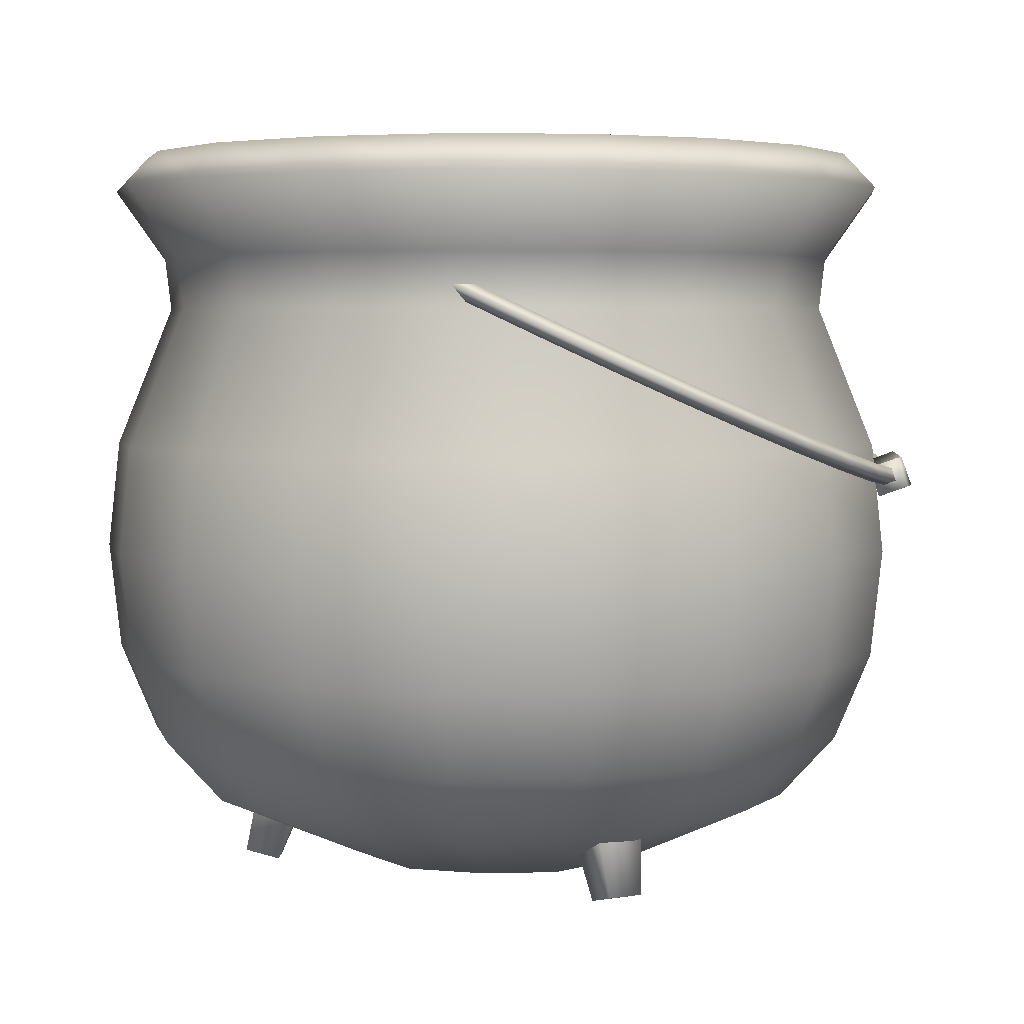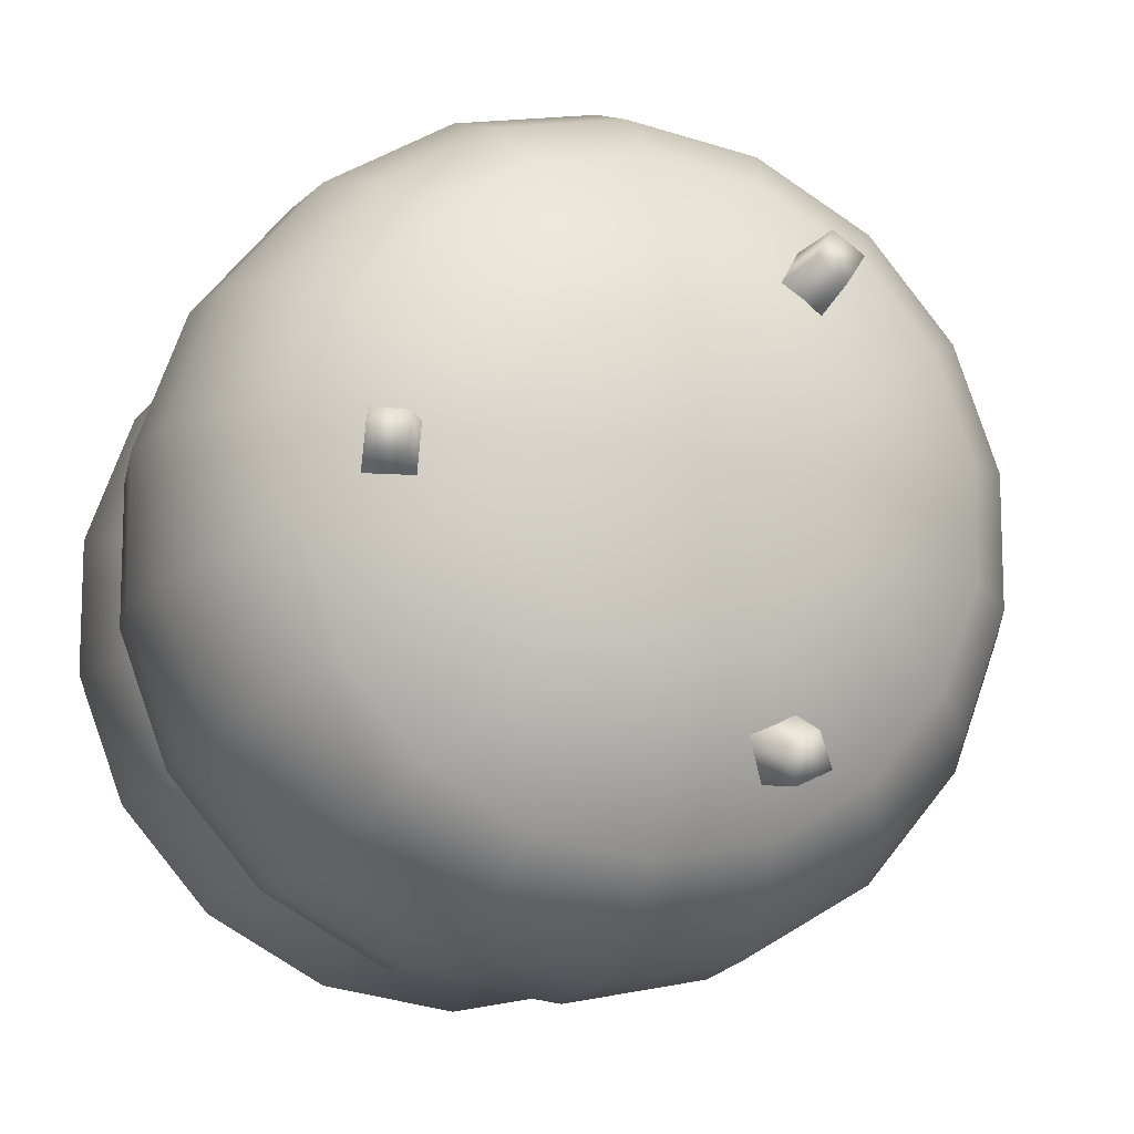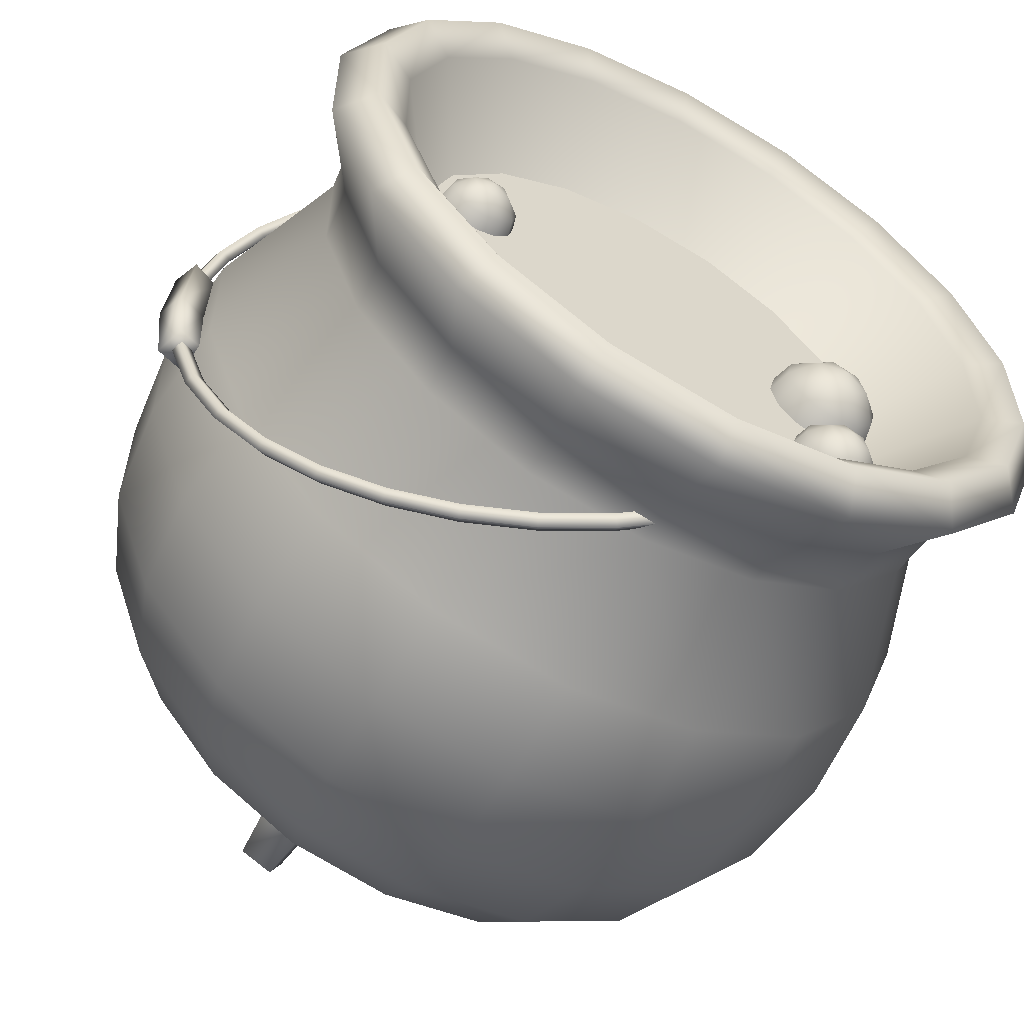
<metadata>
{"format":"obj","ext":"obj","renderer":"f3d","projection":"perspective","resolution":1024,"background":"white","views":[{"elev":4.0,"azim":6.7,"up":"+Y"},{"elev":-11.9,"azim":-17.6,"up":"+Z"},{"elev":-58.7,"azim":151.0,"up":"+Z"}]}
</metadata>
<code>
v  0.1472 0 0.2549
v  0.2766 0 0.1007
v  0.2766 0 -0.1007
v  0.1472 0 -0.2549
v  0.2039 0.137 -0.5603
v  0 0.137 -0.5962
v  0 0.137 0.5962
v  0.2039 0.137 0.5603
v  0.3832 0.137 0.4567
v  0.5163 0.137 0.2981
v  0.5872 0.137 0.1035
v  0.5872 0.137 -0.1035
v  0.5163 0.137 -0.2981
v  0.3832 0.137 -0.4567
v  0.2654 0.4271 -0.7292
v  0 0.4271 -0.776
v  0 0.4271 0.776
v  0.2654 0.4271 0.7292
v  0.4988 0.4271 0.5945
v  0.6721 0.4271 0.388
v  0.7643 0.4271 0.1348
v  0.7643 0.4271 -0.1348
v  0.6721 0.4271 -0.388
v  0.4988 0.4271 -0.5945
v  0.2654 0.8436 -0.7292
v  0 0.8436 -0.776
v  0 0.8436 0.776
v  0.2654 0.8436 0.7292
v  0.4988 0.8436 0.5945
v  0.6721 0.8436 0.388
v  0.7643 0.8436 0.1348
v  0.7643 0.8436 -0.1348
v  0.6721 0.8436 -0.388
v  0.4988 0.8436 -0.5945
v  0.2283 1.115 -0.6271
v  0 1.115 -0.6674
v  0 1.115 0.6674
v  0.2283 1.115 0.6271
v  0.429 1.115 0.5112
v  0.578 1.115 0.3337
v  0.6572 1.115 0.1159
v  0.6572 1.115 -0.1159
v  0.578 1.115 -0.3337
v  0.429 1.115 -0.5112
v  0.2654 1.353 -0.7292
v  0 1.353 -0.776
v  0 1.353 0.776
v  0.2654 1.353 0.7292
v  0.4988 1.353 0.5945
v  0.6721 1.353 0.388
v  0.7643 1.353 0.1348
v  0.7643 1.353 -0.1348
v  0.6721 1.353 -0.388
v  0.4988 1.353 -0.5945
v  0.2442 1.42 -0.6708
v  0 1.42 0.7139
v  0.2442 1.42 0.6708
v  0.4589 1.42 0.5469
v  0.6182 1.42 0.3569
v  0.703 1.42 0.124
v  0.703 1.42 -0.124
v  0.6182 1.42 -0.3569
v  0.4589 1.42 -0.5469
v  0.2188 1.382 -0.601
v  0 1.382 -0.6396
v  0 1.382 0.6396
v  0.2188 1.382 0.601
v  0.4111 1.382 0.49
v  0.5539 1.382 0.3198
v  0.6299 1.382 0.1111
v  0.6299 1.382 -0.1111
v  0.5539 1.382 -0.3198
v  0.4111 1.382 -0.49
v  0 0.4558 -0
v  0 1.191 -0.5721
v  0.1957 1.191 0.5376
v  0.4955 1.191 0.2861
v  0.5634 1.191 -0.0993
v  0.3678 1.191 -0.4383
v  0 0.6353 -0.7986
v  0.2731 0.6353 -0.7504
v  0 0.6353 0.7986
v  0.2731 0.6353 0.7504
v  0.5133 0.6353 0.6117
v  0.6916 0.6353 0.3993
v  0.7864 0.6353 0.1387
v  0.7864 0.6353 -0.1387
v  0.6916 0.6353 -0.3993
v  0.5133 0.6353 -0.6117
v  0.2415 0.2587 -0.6634
v  0 0.2587 -0.706
v  0 0.2587 0.706
v  0.2415 0.2587 0.6634
v  0.4538 0.2587 0.5408
v  0.6114 0.2587 0.353
v  0.6952 0.2587 0.1226
v  0.6952 0.2587 -0.1226
v  0.6114 0.2587 -0.353
v  0.4538 0.2587 -0.5408
v  0.2322 1.215 -0.638
v  0 1.215 -0.6789
v  0 1.215 0.6789
v  0.2322 1.215 0.638
v  0.4364 1.215 0.5201
v  0.588 1.215 0.3395
v  0.6686 1.215 0.1179
v  0.6686 1.215 -0.1179
v  0.588 1.215 -0.3395
v  0.4364 1.215 -0.5201
v  -0.1472 0 -0.2549
v  0 0 -0.2809
v  -0.2039 0.137 -0.5603
v  -0.1472 0 0.2549
v  -0.3832 0.137 0.4567
v  -0.2039 0.137 0.5603
v  -0.2766 0 0.1007
v  -0.5163 0.137 0.2981
v  -0.5872 0.137 0.1035
v  -0.2766 0 -0.1007
v  -0.5872 0.137 -0.1035
v  -0.5163 0.137 -0.2981
v  -0.3832 0.137 -0.4567
v  -0.2415 0.2587 -0.6634
v  -0.2654 0.4271 -0.7292
v  -0.2415 0.2587 0.6634
v  -0.2654 0.4271 0.7292
v  -0.4538 0.2587 0.5408
v  -0.4988 0.4271 0.5945
v  -0.6114 0.2587 0.353
v  -0.6721 0.4271 0.388
v  -0.6952 0.2587 0.1226
v  -0.7643 0.4271 0.1348
v  -0.6952 0.2587 -0.1226
v  -0.7643 0.4271 -0.1348
v  -0.6114 0.2587 -0.353
v  -0.6721 0.4271 -0.388
v  -0.4538 0.2587 -0.5408
v  -0.4988 0.4271 -0.5945
v  -0.2731 0.6353 -0.7504
v  -0.2731 0.6353 0.7504
v  -0.5133 0.6353 0.6117
v  -0.6916 0.6353 0.3993
v  -0.7864 0.6353 0.1387
v  -0.7864 0.6353 -0.1387
v  -0.6916 0.6353 -0.3993
v  -0.5133 0.6353 -0.6117
v  -0.2654 0.8436 -0.7292
v  -0.2283 1.115 -0.6271
v  -0.2654 0.8436 0.7292
v  -0.2283 1.115 0.6271
v  -0.4988 0.8436 0.5945
v  -0.429 1.115 0.5112
v  -0.6721 0.8436 0.388
v  -0.578 1.115 0.3337
v  -0.7643 0.8436 0.1348
v  -0.6572 1.115 0.1159
v  -0.7643 0.8436 -0.1348
v  -0.6572 1.115 -0.1159
v  -0.6721 0.8436 -0.388
v  -0.578 1.115 -0.3337
v  -0.4988 0.8436 -0.5945
v  -0.429 1.115 -0.5112
v  -0.2322 1.215 -0.638
v  -0.2654 1.353 -0.7292
v  -0.2322 1.215 0.638
v  -0.2654 1.353 0.7292
v  -0.4364 1.215 0.5201
v  -0.4988 1.353 0.5945
v  -0.588 1.215 0.3395
v  -0.6721 1.353 0.388
v  -0.6686 1.215 0.1179
v  -0.7643 1.353 0.1348
v  -0.6686 1.215 -0.1179
v  -0.7643 1.353 -0.1348
v  -0.588 1.215 -0.3395
v  -0.6721 1.353 -0.388
v  -0.4364 1.215 -0.5201
v  -0.4988 1.353 -0.5945
v  0 0 0.2809
v  0 1.191 0.5376
v  -0.1957 1.191 0.5376
v  -0.4955 1.191 0.2861
v  -0.5634 1.191 -0.0993
v  -0.3678 1.191 -0.4383
v  0 1.42 -0.7139
v  -0.2442 1.42 -0.6708
v  -0.2442 1.42 0.6708
v  -0.4589 1.42 0.5469
v  -0.6182 1.42 0.3569
v  -0.703 1.42 0.124
v  -0.703 1.42 -0.124
v  -0.6182 1.42 -0.3569
v  -0.4589 1.42 -0.5469
v  -0.2188 1.382 -0.601
v  -0.2188 1.382 0.601
v  -0.4111 1.382 0.49
v  -0.5539 1.382 0.3198
v  -0.6299 1.382 0.1111
v  -0.6299 1.382 -0.1111
v  -0.5539 1.382 -0.3198
v  -0.4111 1.382 -0.49
v  -0.4501 -0.0244 0.0741
v  -0.4562 -0.0244 0.0052
v  -0.5167 -0.0064 0.0799
v  -0.5228 -0.0064 0.011
v  -0.3895 0.115 0.0843
v  -0.3982 0.115 -0.0154
v  -0.4857 0.1409 0.0927
v  -0.4944 0.1409 -0.0069
v  0.1609 -0.0244 -0.4269
v  0.2236 -0.0244 -0.3976
v  0.1891 -0.0064 -0.4875
v  0.2519 -0.0064 -0.4582
v  0.1218 0.115 -0.3795
v  0.2124 0.115 -0.3372
v  0.1626 0.1409 -0.467
v  0.2532 0.1409 -0.4247
v  0.2893 -0.0244 0.3528
v  0.2326 -0.0244 0.3925
v  0.3276 -0.0064 0.4075
v  0.2709 -0.0064 0.4472
v  0.2677 0.115 0.2952
v  0.1858 0.115 0.3525
v  0.3231 0.1409 0.3743
v  0.2412 0.1409 0.4317
v  0.1851 1.068 -0.7061
v  0.1928 1.085 -0.6879
v  0.1851 1.068 -0.6696
v  0.1774 1.052 -0.6879
v  0.3099 1.01 -0.6925
v  0.3144 1.028 -0.6747
v  0.3035 1.013 -0.6568
v  0.299 0.9949 -0.6747
v  0.43 0.9539 -0.6524
v  0.4314 0.9734 -0.6355
v  0.4173 0.9598 -0.6187
v  0.416 0.9404 -0.6355
v  0.5406 0.9023 -0.5871
v  0.5392 0.9232 -0.5719
v  0.5223 0.9109 -0.5568
v  0.5237 0.8901 -0.5719
v  0.6376 0.8571 -0.4993
v  0.6336 0.8791 -0.4864
v  0.6142 0.868 -0.4735
v  0.6182 0.846 -0.4864
v  0.7172 0.82 -0.3923
v  0.7112 0.843 -0.3822
v  0.6897 0.8328 -0.372
v  0.6957 0.8099 -0.3822
v  0.7763 0.7924 -0.2702
v  0.7688 0.8161 -0.2632
v  0.7458 0.8067 -0.2563
v  0.7534 0.783 -0.2632
v  0.8128 0.7755 -0.1378
v  0.8042 0.7995 -0.1342
v  0.7803 0.7906 -0.1306
v  0.7888 0.7665 -0.1342
v  0.8473 0.7593 -0
v  0.8268 0.8157 -0
v  0.7704 0.7952 -0
v  0.7909 0.7388 -0
v  0.8128 0.7755 0.1378
v  0.8042 0.7995 0.1342
v  0.7803 0.7906 0.1306
v  0.7888 0.7665 0.1342
v  0.7763 0.7924 0.2702
v  0.7688 0.8161 0.2632
v  0.7458 0.8067 0.2563
v  0.7534 0.783 0.2632
v  0.7172 0.82 0.3923
v  0.7112 0.843 0.3822
v  0.6897 0.8328 0.372
v  0.6957 0.8099 0.3822
v  0.6376 0.8571 0.4993
v  0.6336 0.8791 0.4864
v  0.6142 0.868 0.4735
v  0.6182 0.846 0.4864
v  0.5406 0.9023 0.5871
v  0.5392 0.9232 0.5719
v  0.5223 0.9109 0.5568
v  0.5237 0.8901 0.5719
v  0.43 0.9539 0.6524
v  0.4314 0.9734 0.6355
v  0.4173 0.9598 0.6187
v  0.416 0.9404 0.6355
v  0.3099 1.01 0.6925
v  0.3144 1.028 0.6747
v  0.3035 1.013 0.6568
v  0.299 0.9949 0.6747
v  0.1851 1.068 0.7061
v  0.1928 1.085 0.6879
v  0.1851 1.068 0.6696
v  0.1774 1.052 0.6879
v  0.0603 1.126 0.6925
v  0.0712 1.141 0.6747
v  0.0667 1.123 0.6568
v  0.0558 1.108 0.6747
v  -0.0598 1.182 0.6524
v  -0.0458 1.196 0.6355
v  -0.0472 1.176 0.6187
v  -0.0612 1.163 0.6355
v  -0.0598 1.182 -0.6524
v  -0.0458 1.196 -0.6355
v  -0.0472 1.176 -0.6187
v  -0.0612 1.163 -0.6355
v  0.0603 1.126 -0.6925
v  0.0712 1.141 -0.6747
v  0.0667 1.123 -0.6568
v  0.0558 1.108 -0.6747
v  0.8339 0.7656 -0.1503
v  0.8141 0.8216 -0.142
v  0.7585 0.8008 -0.1337
v  0.7783 0.7447 -0.142
v  0.8339 0.7656 0.1503
v  0.8141 0.8216 0.142
v  0.7585 0.8008 0.1337
v  0.7783 0.7447 0.142
v  -0.3982 1.271 -0.1915
v  -0.3906 1.259 -0.1485
v  -0.3572 1.259 -0.1766
v  -0.3647 1.259 -0.2196
v  -0.4058 1.259 -0.2345
v  -0.4393 1.259 -0.2064
v  -0.4317 1.259 -0.1634
v  -0.405 1.226 -0.1134
v  -0.3651 1.226 -0.1204
v  -0.334 1.226 -0.1465
v  -0.3201 1.226 -0.1847
v  -0.3271 1.226 -0.2246
v  -0.3532 1.226 -0.2557
v  -0.3914 1.226 -0.2696
v  -0.4313 1.226 -0.2626
v  -0.4624 1.226 -0.2365
v  -0.4763 1.226 -0.1983
v  -0.4693 1.226 -0.1584
v  -0.4432 1.226 -0.1273
v  -0.4061 1.181 -0.1014
v  -0.3599 1.181 -0.1095
v  -0.3241 1.181 -0.1395
v  -0.3081 1.181 -0.1836
v  -0.3162 1.181 -0.2297
v  -0.3462 1.181 -0.2657
v  -0.3903 1.181 -0.2817
v  -0.4364 1.181 -0.2735
v  -0.4724 1.181 -0.2434
v  -0.4884 1.181 -0.1994
v  -0.4803 1.181 -0.1532
v  -0.4501 1.181 -0.1173
v  -0.3932 1.296 0.0086
v  -0.4077 1.281 -0.0454
v  -0.4472 1.281 -0.0059
v  -0.4327 1.281 0.0481
v  -0.3788 1.281 0.0625
v  -0.3393 1.281 0.023
v  -0.3537 1.281 -0.0309
v  -0.3932 1.238 -0.0916
v  -0.4433 1.238 -0.0781
v  -0.48 1.238 -0.0415
v  -0.4934 1.238 0.0086
v  -0.48 1.238 0.0587
v  -0.4433 1.238 0.0953
v  -0.3932 1.238 0.1087
v  -0.3432 1.238 0.0953
v  -0.3065 1.238 0.0587
v  -0.2931 1.238 0.0086
v  -0.3065 1.238 -0.0415
v  -0.3432 1.238 -0.0781
v  -0.3932 1.181 -0.107
v  -0.4511 1.181 -0.0916
v  -0.4934 1.181 -0.0492
v  -0.5089 1.181 0.0086
v  -0.4934 1.181 0.0664
v  -0.4511 1.181 0.1087
v  -0.3932 1.181 0.1242
v  -0.3354 1.181 0.1087
v  -0.2931 1.181 0.0664
v  -0.2776 1.181 0.0086
v  -0.2931 1.181 -0.0492
v  -0.3354 1.181 -0.0916
v  0.3815 1.262 0.1393
v  0.3714 1.251 0.1015
v  0.3437 1.251 0.1292
v  0.3538 1.251 0.167
v  0.3916 1.251 0.1771
v  0.4193 1.251 0.1495
v  0.4092 1.251 0.1116
v  0.3815 1.221 0.0691
v  0.3464 1.221 0.0785
v  0.3207 1.221 0.1042
v  0.3113 1.221 0.1393
v  0.3207 1.221 0.1744
v  0.3464 1.221 0.2001
v  0.3815 1.221 0.2095
v  0.4166 1.221 0.2001
v  0.4423 1.221 0.1744
v  0.4517 1.221 0.1393
v  0.4423 1.221 0.1042
v  0.4166 1.221 0.0785
v  0.3815 1.181 0.0582
v  0.341 1.181 0.0691
v  0.3113 1.181 0.0988
v  0.3004 1.181 0.1393
v  0.3113 1.181 0.1799
v  0.341 1.181 0.2095
v  0.3815 1.181 0.2204
v  0.4221 1.181 0.2095
v  0.4517 1.181 0.1799
v  0.4626 1.181 0.1393
v  0.4517 1.181 0.0988
v  0.4221 1.181 0.0691
g cauldron
f 4 111 6 5
f 1 9 8
f 1 2 10 9
f 2 11 10
f 2 3 12 11
f 3 13 12
f 3 4 14 13
f 4 5 14
f 90 91 16 15
f 92 93 18 17
f 93 94 19 18
f 94 95 20 19
f 95 96 21 20
f 96 97 22 21
f 97 98 23 22
f 98 99 24 23
f 99 90 15 24
f 16 80 81 15
f 18 83 82 17
f 19 84 83 18
f 20 85 84 19
f 21 86 85 20
f 22 87 86 21
f 23 88 87 22
f 24 89 88 23
f 15 81 89 24
f 25 26 36 35
f 27 28 38 37
f 28 29 39 38
f 29 30 40 39
f 30 31 41 40
f 31 32 42 41
f 32 33 43 42
f 33 34 44 43
f 34 25 35 44
f 100 101 46 45
f 102 103 48 47
f 103 104 49 48
f 104 105 50 49
f 105 106 51 50
f 106 107 52 51
f 107 108 53 52
f 108 109 54 53
f 109 100 45 54
f 3 2 1 179
f 3 179 111 4
f 180 76 77 79
f 77 78 79
f 75 180 79
f 45 46 185 55
f 47 48 57 56
f 48 49 58 57
f 49 50 59 58
f 50 51 60 59
f 51 52 61 60
f 52 53 62 61
f 53 54 63 62
f 54 45 55 63
f 55 185 65 64
f 56 57 67 66
f 57 58 68 67
f 58 59 69 68
f 59 60 70 69
f 60 61 71 70
f 61 62 72 71
f 62 63 73 72
f 63 55 64 73
f 64 65 74
f 66 67 74
f 67 68 74
f 68 69 74
f 69 70 74
f 70 71 74
f 71 72 74
f 72 73 74
f 73 64 74
f 26 25 81 80
f 28 27 82 83
f 29 28 83 84
f 30 29 84 85
f 31 30 85 86
f 32 31 86 87
f 33 32 87 88
f 34 33 88 89
f 25 34 89 81
f 6 91 90 5
f 8 93 92 7
f 9 94 93 8
f 10 95 94 9
f 11 96 95 10
f 12 97 96 11
f 13 98 97 12
f 14 99 98 13
f 5 90 99 14
f 36 101 100 35
f 38 103 102 37
f 39 104 103 38
f 40 105 104 39
f 41 106 105 40
f 42 107 106 41
f 43 108 107 42
f 44 109 108 43
f 35 100 109 44
f 179 1 8 7
f 110 112 6 111
f 113 115 114
f 113 114 117 116
f 116 117 118
f 116 118 120 119
f 119 120 121
f 119 121 122 110
f 110 122 112
f 123 124 16 91
f 92 17 126 125
f 125 126 128 127
f 127 128 130 129
f 129 130 132 131
f 131 132 134 133
f 133 134 136 135
f 135 136 138 137
f 137 138 124 123
f 16 124 139 80
f 126 17 82 140
f 128 126 140 141
f 130 128 141 142
f 132 130 142 143
f 134 132 143 144
f 136 134 144 145
f 138 136 145 146
f 124 138 146 139
f 147 148 36 26
f 27 37 150 149
f 149 150 152 151
f 151 152 154 153
f 153 154 156 155
f 155 156 158 157
f 157 158 160 159
f 159 160 162 161
f 161 162 148 147
f 163 164 46 101
f 102 47 166 165
f 165 166 168 167
f 167 168 170 169
f 169 170 172 171
f 171 172 174 173
f 173 174 176 175
f 175 176 178 177
f 177 178 164 163
f 113 116 119 179
f 111 179 119 110
f 184 183 182 180
f 182 181 180
f 75 184 180
f 164 186 185 46
f 47 56 187 166
f 166 187 188 168
f 168 188 189 170
f 170 189 190 172
f 172 190 191 174
f 174 191 192 176
f 176 192 193 178
f 178 193 186 164
f 186 194 65 185
f 56 66 195 187
f 187 195 196 188
f 188 196 197 189
f 189 197 198 190
f 190 198 199 191
f 191 199 200 192
f 192 200 201 193
f 193 201 194 186
f 194 74 65
f 66 74 195
f 195 74 196
f 196 74 197
f 197 74 198
f 198 74 199
f 199 74 200
f 200 74 201
f 201 74 194
f 26 80 139 147
f 149 140 82 27
f 151 141 140 149
f 153 142 141 151
f 155 143 142 153
f 157 144 143 155
f 159 145 144 157
f 161 146 145 159
f 147 139 146 161
f 6 112 123 91
f 115 7 92 125
f 114 115 125 127
f 117 114 127 129
f 118 117 129 131
f 120 118 131 133
f 121 120 133 135
f 122 121 135 137
f 112 122 137 123
f 36 148 163 101
f 150 37 102 165
f 152 150 165 167
f 154 152 167 169
f 156 154 169 171
f 158 156 171 173
f 160 158 173 175
f 162 160 175 177
f 148 162 177 163
f 179 7 115 113
f 202 204 205 203
f 202 203 207 206
f 203 205 209 207
f 205 204 208 209
f 204 202 206 208
f 210 212 213 211
f 210 211 215 214
f 211 213 217 215
f 213 212 216 217
f 212 210 214 216
f 218 220 221 219
f 218 219 223 222
f 219 221 225 223
f 221 220 224 225
f 220 218 222 224
f 226 227 231 230
f 227 228 232 231
f 228 229 233 232
f 229 226 230 233
f 230 231 235 234
f 231 232 236 235
f 232 233 237 236
f 233 230 234 237
f 234 235 239 238
f 235 236 240 239
f 236 237 241 240
f 237 234 238 241
f 238 239 243 242
f 239 240 244 243
f 240 241 245 244
f 241 238 242 245
f 242 243 247 246
f 243 244 248 247
f 244 245 249 248
f 245 242 246 249
f 246 247 251 250
f 247 248 252 251
f 248 249 253 252
f 249 246 250 253
f 250 251 255 254
f 251 252 256 255
f 252 253 257 256
f 253 250 254 257
f 310 311 259 258
f 311 312 260 259
f 312 313 261 260
f 313 310 258 261
f 258 259 315 314
f 259 260 316 315
f 260 261 317 316
f 261 258 314 317
f 262 263 267 266
f 263 264 268 267
f 264 265 269 268
f 265 262 266 269
f 266 267 271 270
f 267 268 272 271
f 268 269 273 272
f 269 266 270 273
f 270 271 275 274
f 271 272 276 275
f 272 273 277 276
f 273 270 274 277
f 274 275 279 278
f 275 276 280 279
f 276 277 281 280
f 277 274 278 281
f 278 279 283 282
f 279 280 284 283
f 280 281 285 284
f 281 278 282 285
f 282 283 287 286
f 283 284 288 287
f 284 285 289 288
f 285 282 286 289
f 286 287 291 290
f 287 288 292 291
f 288 289 293 292
f 289 286 290 293
f 290 291 295 294
f 291 292 296 295
f 292 293 297 296
f 293 290 294 297
f 294 295 299 298
f 295 296 300 299
f 296 297 301 300
f 297 294 298 301
f 302 303 307 306
f 303 304 308 307
f 304 305 309 308
f 305 302 306 309
f 306 307 227 226
f 307 308 228 227
f 308 309 229 228
f 309 306 226 229
f 313 312 311 310
f 316 317 314 315
f 318 319 320
f 318 320 321
f 318 321 322
f 318 322 323
f 318 323 324
f 318 324 319
f 319 325 326
f 319 326 327 320
f 320 327 328
f 320 328 329 321
f 321 329 330
f 321 330 331 322
f 322 331 332
f 322 332 333 323
f 323 333 334
f 323 334 335 324
f 324 335 336
f 324 336 325 319
f 325 337 338 326
f 326 338 339 327
f 327 339 340 328
f 328 340 341 329
f 329 341 342 330
f 330 342 343 331
f 331 343 344 332
f 332 344 345 333
f 333 345 346 334
f 334 346 347 335
f 335 347 348 336
f 336 348 337 325
f 349 350 351
f 349 351 352
f 349 352 353
f 349 353 354
f 349 354 355
f 349 355 350
f 350 356 357
f 350 357 358 351
f 351 358 359
f 351 359 360 352
f 352 360 361
f 352 361 362 353
f 353 362 363
f 353 363 364 354
f 354 364 365
f 354 365 366 355
f 355 366 367
f 355 367 356 350
f 356 368 369 357
f 357 369 370 358
f 358 370 371 359
f 359 371 372 360
f 360 372 373 361
f 361 373 374 362
f 362 374 375 363
f 363 375 376 364
f 364 376 377 365
f 365 377 378 366
f 366 378 379 367
f 367 379 368 356
f 380 381 382
f 380 382 383
f 380 383 384
f 380 384 385
f 380 385 386
f 380 386 381
f 381 387 388
f 381 388 389 382
f 382 389 390
f 382 390 391 383
f 383 391 392
f 383 392 393 384
f 384 393 394
f 384 394 395 385
f 385 395 396
f 385 396 397 386
f 386 397 398
f 386 398 387 381
f 387 399 400 388
f 388 400 401 389
f 389 401 402 390
f 390 402 403 391
f 391 403 404 392
f 392 404 405 393
f 393 405 406 394
f 394 406 407 395
f 395 407 408 396
f 396 408 409 397
f 397 409 410 398
f 398 410 399 387

</code>
